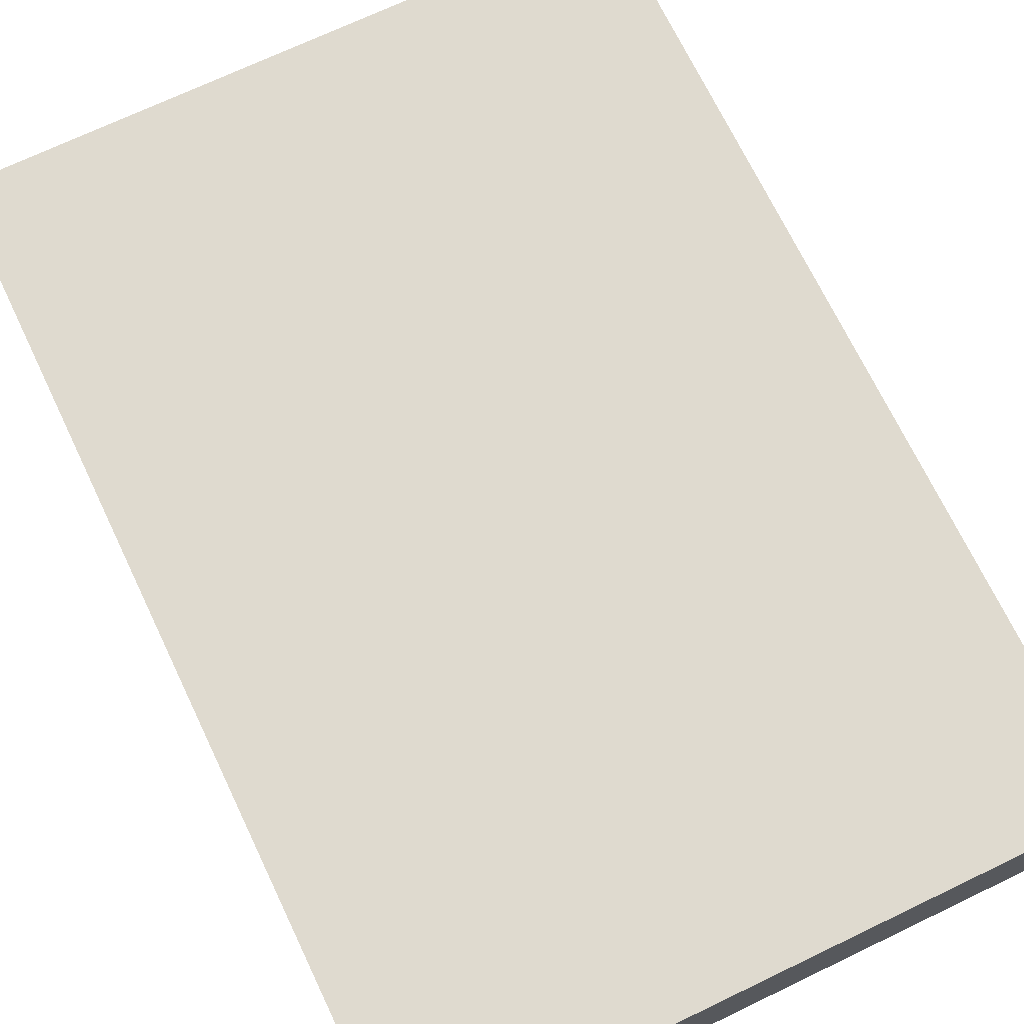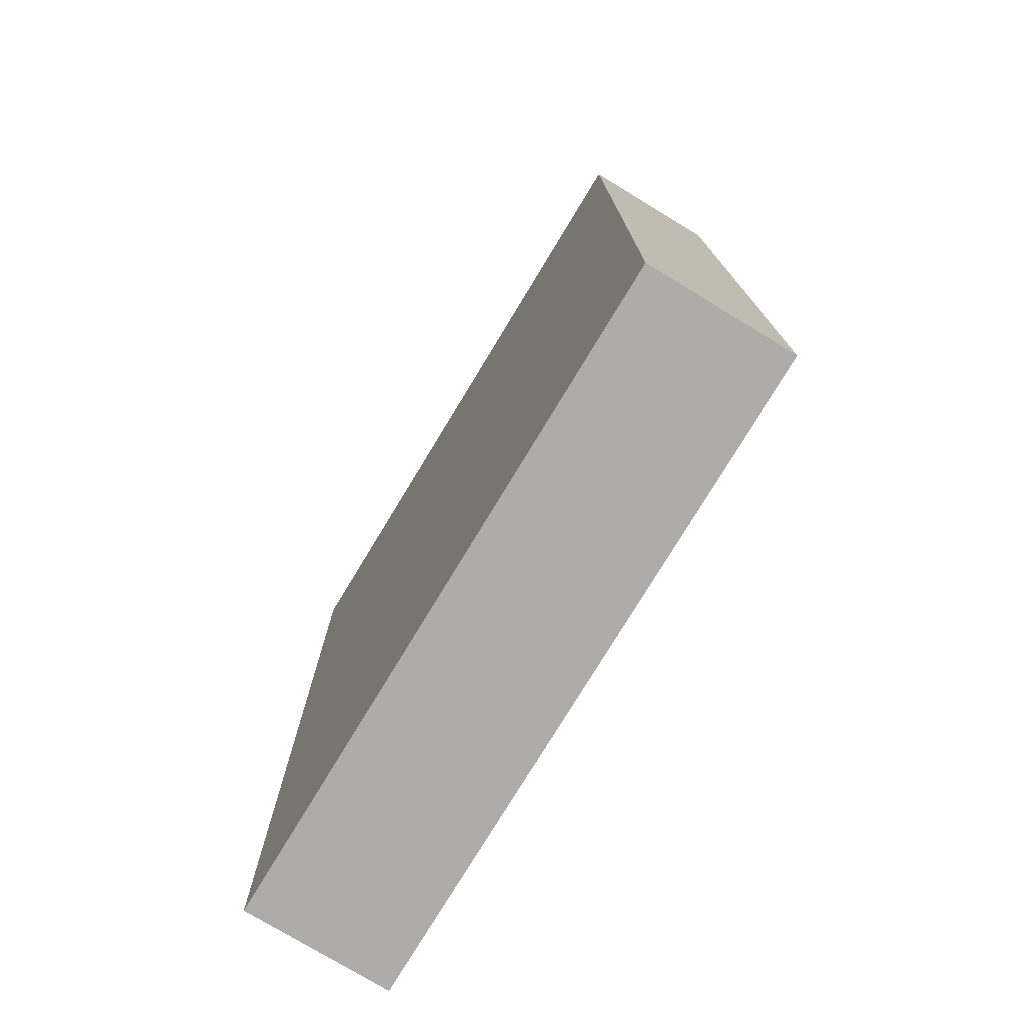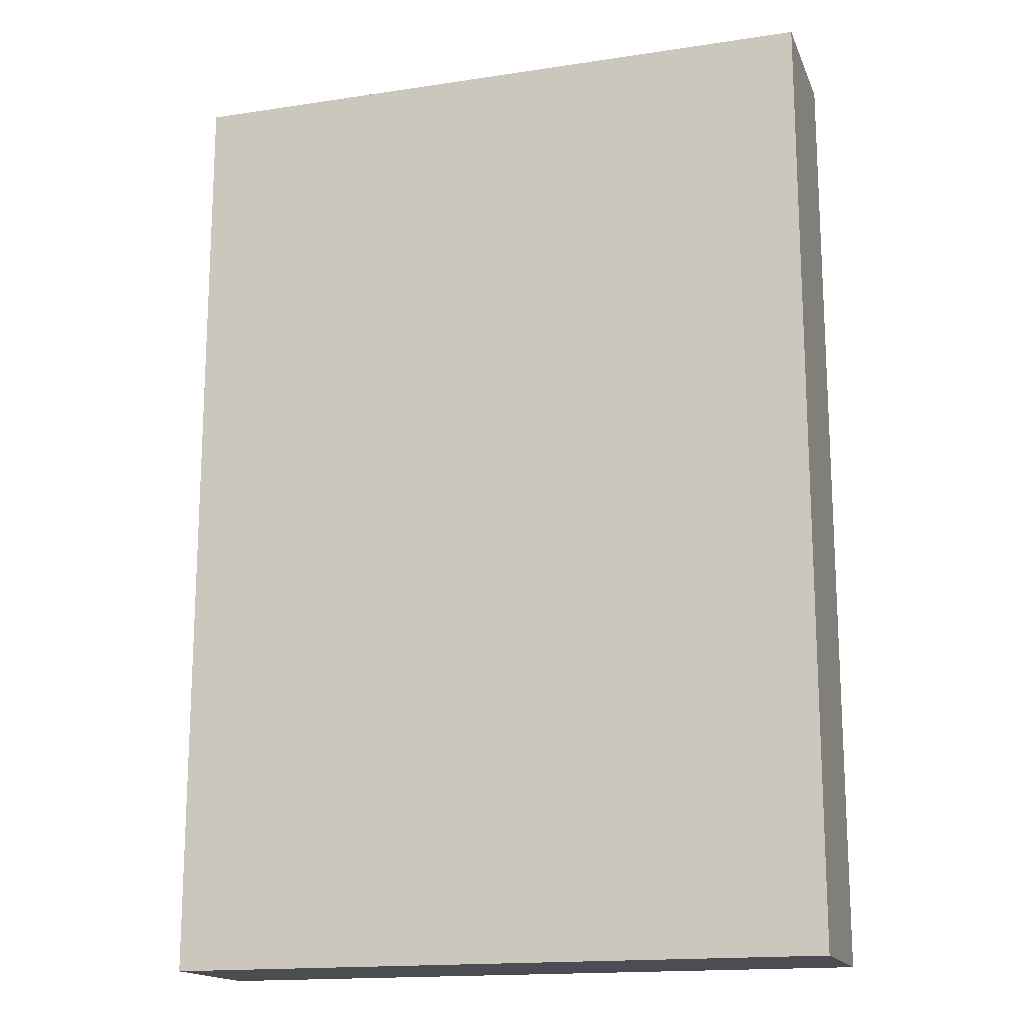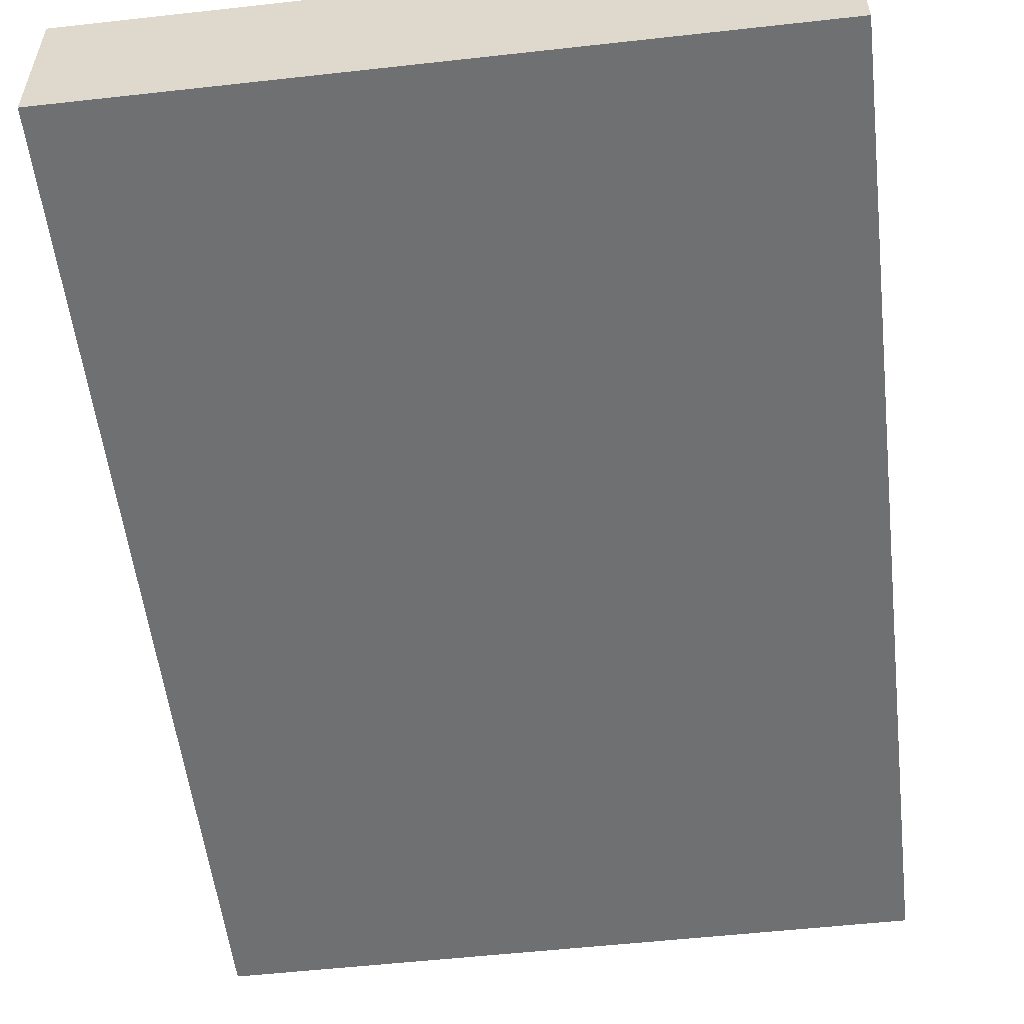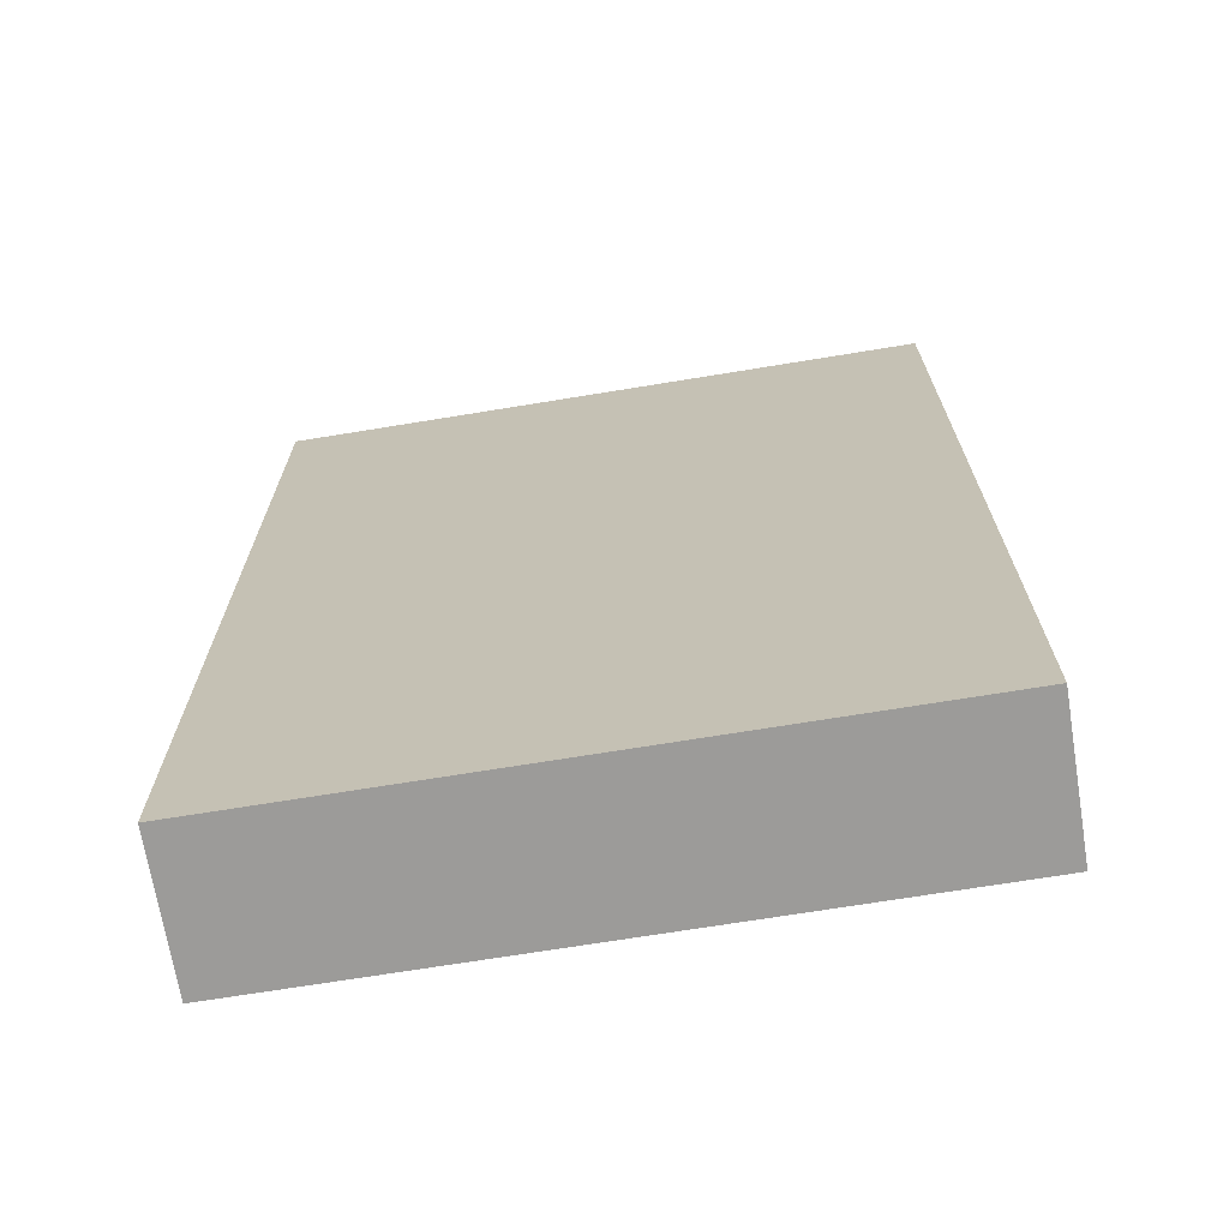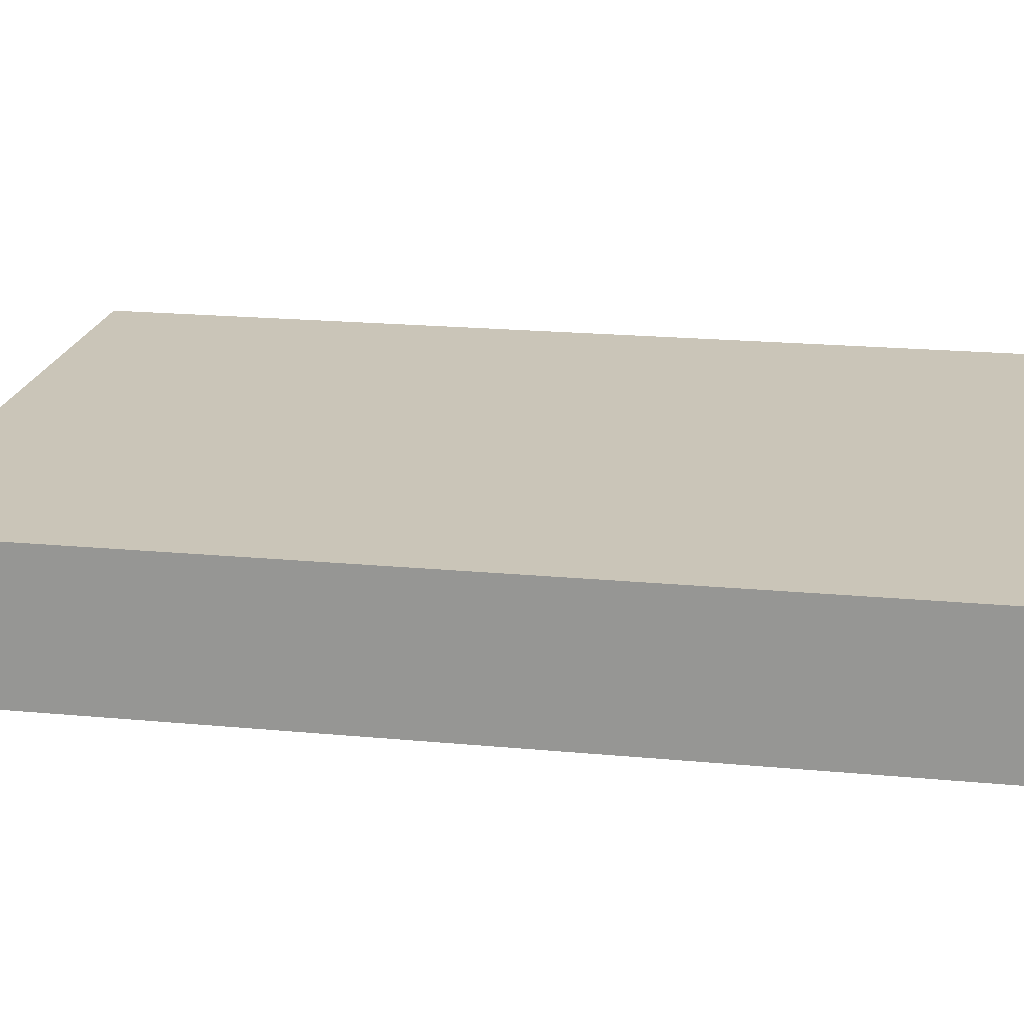
<metadata>
{"format":"obj","ext":"obj","renderer":"f3d","projection":"perspective","resolution":1024,"background":"white","views":[{"elev":70.7,"azim":-25.6,"up":"+Y"},{"elev":-76.7,"azim":58.8,"up":"+Z"},{"elev":-16.4,"azim":-162.8,"up":"+Z"},{"elev":-54.9,"azim":6.7,"up":"+Y"},{"elev":-69.7,"azim":-170.7,"up":"+Z"},{"elev":20.3,"azim":99.7,"up":"+Y"}]}
</metadata>
<code>
o
v -0.5 0 0.6
v -0.5 0 0.1
v -0.5 0 5.96e-08
v -0.5 0 -0.1
v -0.5 0 -0.2
v -0.5 0 -0.7
v -0.5 0.1 0.6
v -0.5 0.1 0.1
v -0.5 0.1 5.96e-08
v -0.5 0.1 -0.1
v -0.5 0.1 -0.2
v -0.5 0.1 -0.7
v -0.5 0.2 0.6
v -0.5 0.2 5.96e-08
v -0.5 0.2 -0.1
v -0.5 0.2 -0.7
v 0.4 0 0.6
v 0.4 0 0.1
v 0.4 0 5.96e-08
v 0.4 0 -0.1
v 0.4 0 -0.2
v 0.4 0 -0.7
v 0.4 0.1 0.6
v 0.4 0.1 0.1
v 0.4 0.1 5.96e-08
v 0.4 0.1 -0.1
v 0.4 0.1 -0.2
v 0.4 0.1 -0.7
v 0.4 0.2 0.6
v 0.4 0.2 5.96e-08
v 0.4 0.2 -0.1
v 0.4 0.2 -0.7
v -0.5 0 0.6
v -0.5 0.1 0.6
v -0.5 0.2 0.6
v 0.4 0 0.6
v 0.4 0.1 0.6
v 0.4 0.2 0.6
v -0.5 0 -0.7
v -0.5 0.1 -0.7
v -0.5 0.2 -0.7
v 0.4 0 -0.7
v 0.4 0.1 -0.7
v 0.4 0.2 -0.7
v -0.5 0 0.6
v 0.4 0 0.6
v -0.5 0 0.1
v 0.4 0 0.1
v -0.5 0 5.96e-08
v 0.4 0 5.96e-08
v -0.5 0 -0.1
v 0.4 0 -0.1
v -0.5 0 -0.2
v 0.4 0 -0.2
v -0.5 0 -0.7
v 0.4 0 -0.7
v -0.5 0.2 0.6
v 0.4 0.2 0.6
v -0.2 0.2 0.5
v -0.1 0.2 0.5
v 0 0.2 0.5
v 0.1 0.2 0.5
v 0.2 0.2 0.5
v 0.3 0.2 0.5
v -0.4 0.2 0.4
v -0.3 0.2 0.4
v -0.4 0.2 0.1
v -0.3 0.2 0.1
v -0.2 0.2 0.1
v -0.1 0.2 0.1
v 0 0.2 0.1
v 0.1 0.2 0.1
v 0.2 0.2 0.1
v 0.3 0.2 0.1
v -0.5 0.2 5.96e-08
v 0.4 0.2 5.96e-08
v -0.5 0.2 -0.1
v 0.4 0.2 -0.1
v -0.4 0.2 -0.2
v -0.3 0.2 -0.2
v -0.2 0.2 -0.2
v -0.1 0.2 -0.2
v 0 0.2 -0.2
v 0.1 0.2 -0.2
v 0.2 0.2 -0.2
v 0.3 0.2 -0.2
v -0.4 0.2 -0.6
v -0.3 0.2 -0.6
v -0.2 0.2 -0.6
v -0.1 0.2 -0.6
v 0 0.2 -0.6
v 0.1 0.2 -0.6
v 0.2 0.2 -0.6
v 0.3 0.2 -0.6
v -0.5 0.2 -0.7
v 0.4 0.2 -0.7
f 7 2 1
f 8 3 2
f 8 2 7
f 9 4 3
f 9 3 8
f 10 5 4
f 10 4 9
f 11 6 5
f 11 5 10
f 12 6 11
f 13 8 7
f 13 9 8
f 14 10 9
f 14 9 13
f 15 12 11
f 15 10 14
f 15 11 10
f 16 12 15
f 17 18 23
f 18 19 24
f 23 18 24
f 19 20 25
f 24 19 25
f 20 21 26
f 25 20 26
f 21 22 27
f 26 21 27
f 27 22 28
f 23 24 29
f 24 25 29
f 25 26 30
f 29 25 30
f 27 28 31
f 30 26 31
f 26 27 31
f 31 28 32
f 36 34 33
f 37 35 34
f 37 34 36
f 38 35 37
f 39 40 42
f 40 41 43
f 42 40 43
f 43 41 44
f 47 46 45
f 48 46 47
f 49 48 47
f 50 48 49
f 51 50 49
f 52 50 51
f 53 52 51
f 54 52 53
f 55 54 53
f 56 54 55
f 57 58 59
f 59 58 60
f 60 58 61
f 61 58 62
f 62 58 63
f 63 58 64
f 57 59 65
f 65 59 66
f 57 65 67
f 65 66 67
f 66 59 68
f 67 66 68
f 59 60 69
f 68 59 69
f 60 61 70
f 69 60 70
f 61 62 71
f 70 61 71
f 62 63 72
f 71 62 72
f 63 64 73
f 72 63 73
f 64 58 74
f 73 64 74
f 72 73 75
f 67 68 75
f 73 74 75
f 57 67 75
f 71 72 75
f 70 71 75
f 69 70 75
f 68 69 75
f 74 58 76
f 75 74 76
f 75 76 77
f 77 76 78
f 77 78 79
f 79 78 80
f 80 78 81
f 81 78 82
f 82 78 83
f 83 78 84
f 84 78 85
f 85 78 86
f 77 79 87
f 79 80 87
f 80 81 88
f 87 80 88
f 81 82 89
f 88 81 89
f 82 83 90
f 89 82 90
f 83 84 91
f 90 83 91
f 84 85 92
f 91 84 92
f 85 86 93
f 92 85 93
f 86 78 94
f 93 86 94
f 92 93 95
f 91 92 95
f 93 94 95
f 90 91 95
f 89 90 95
f 88 89 95
f 87 88 95
f 77 87 95
f 94 78 96
f 95 94 96

</code>
